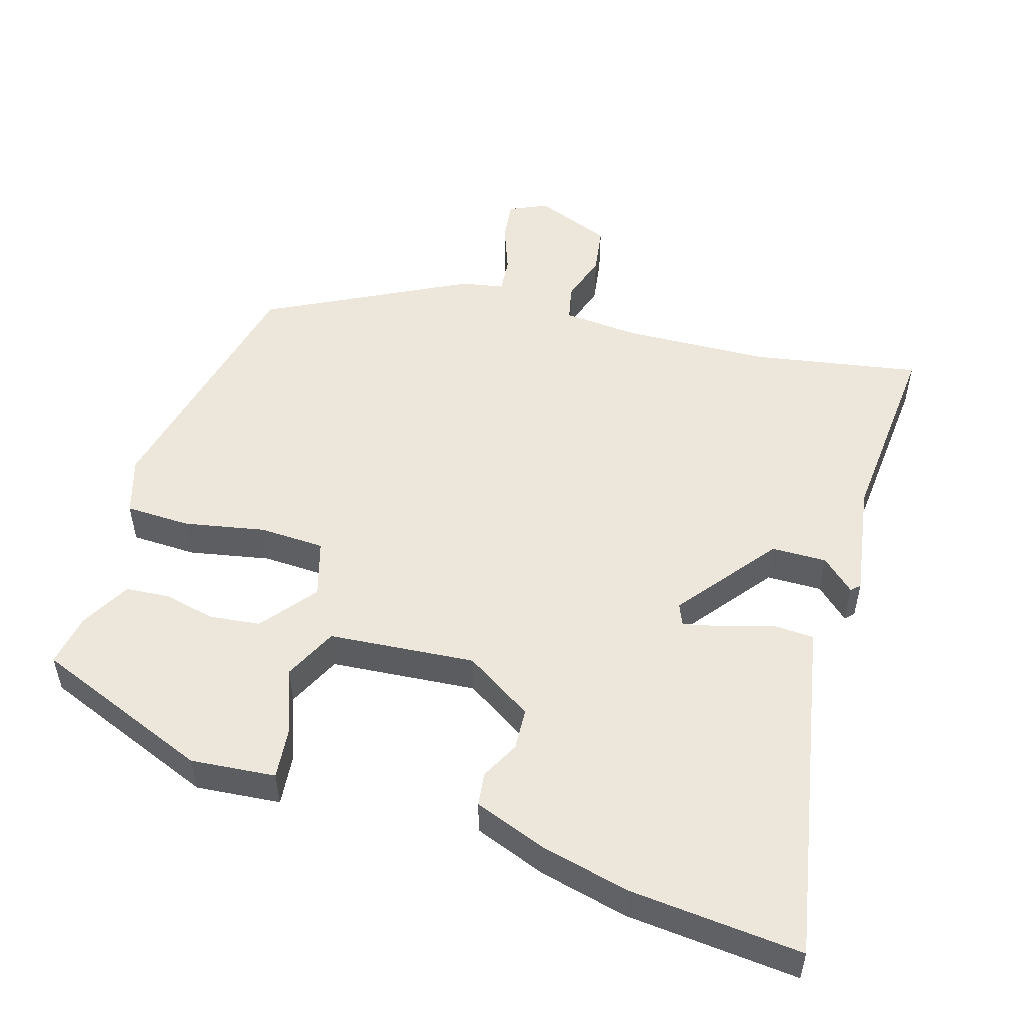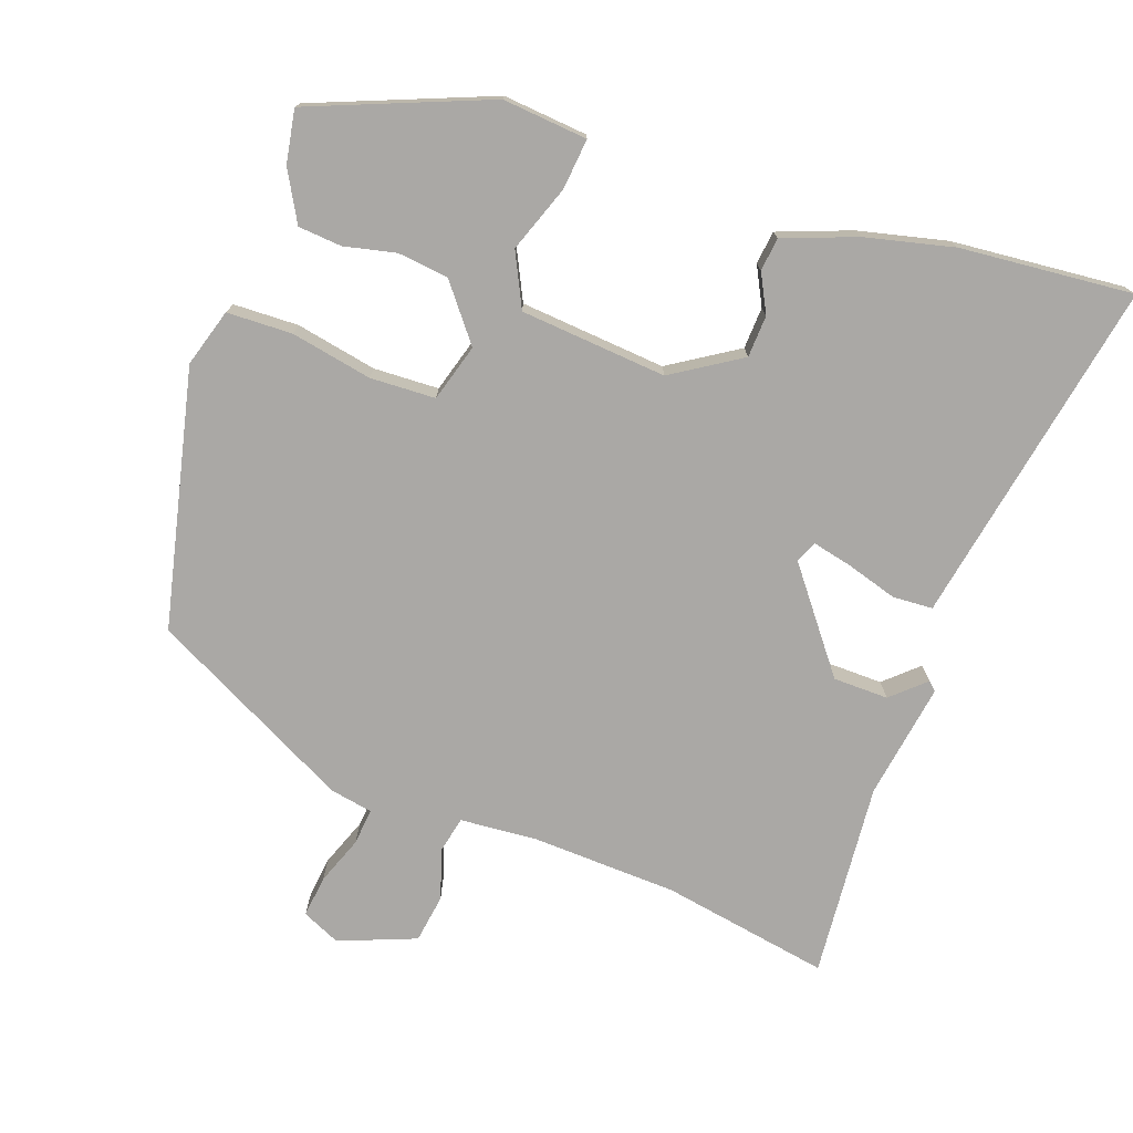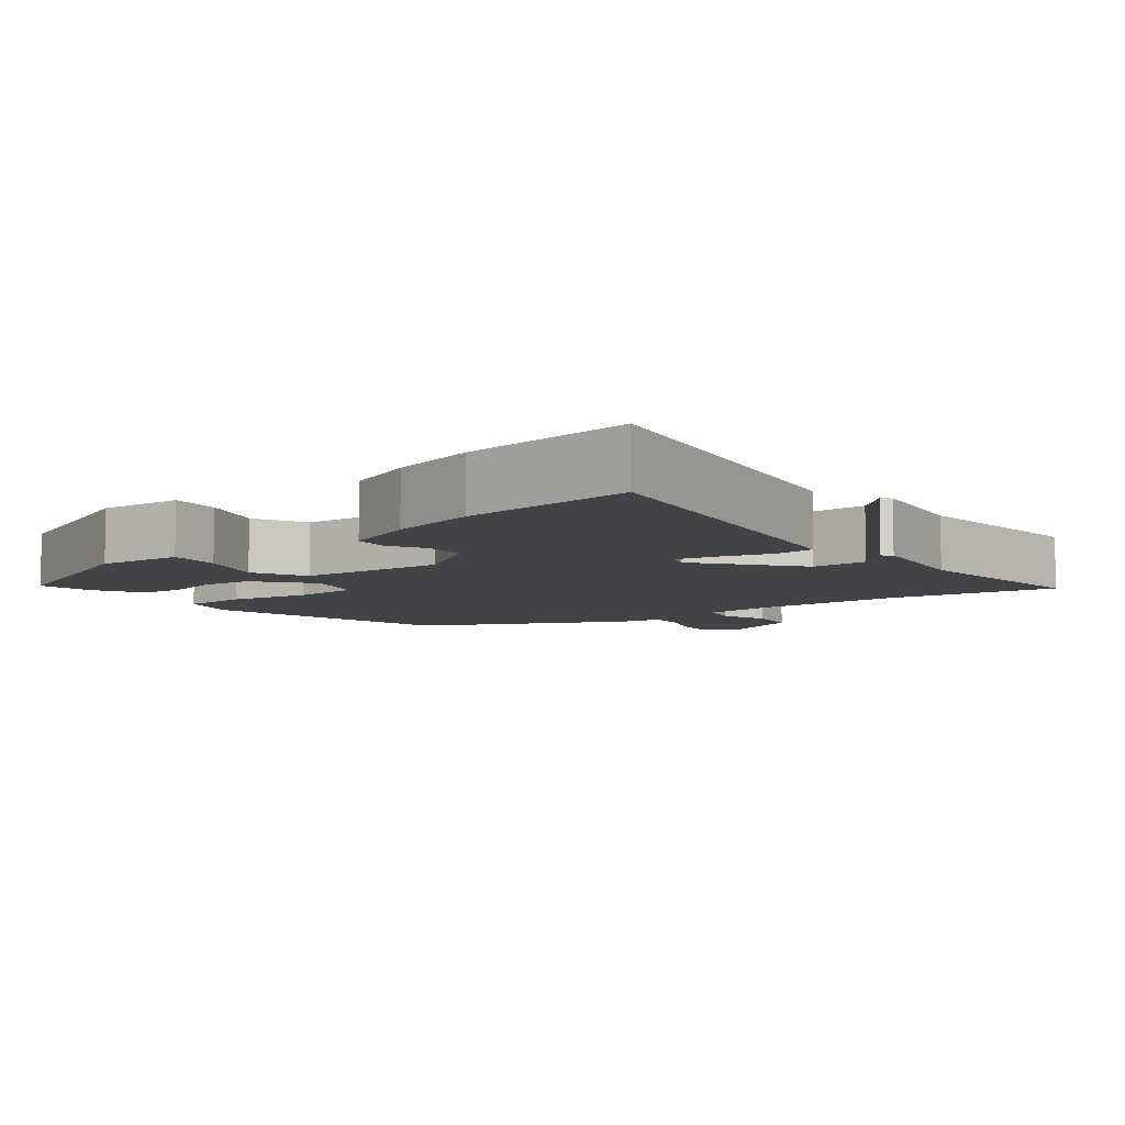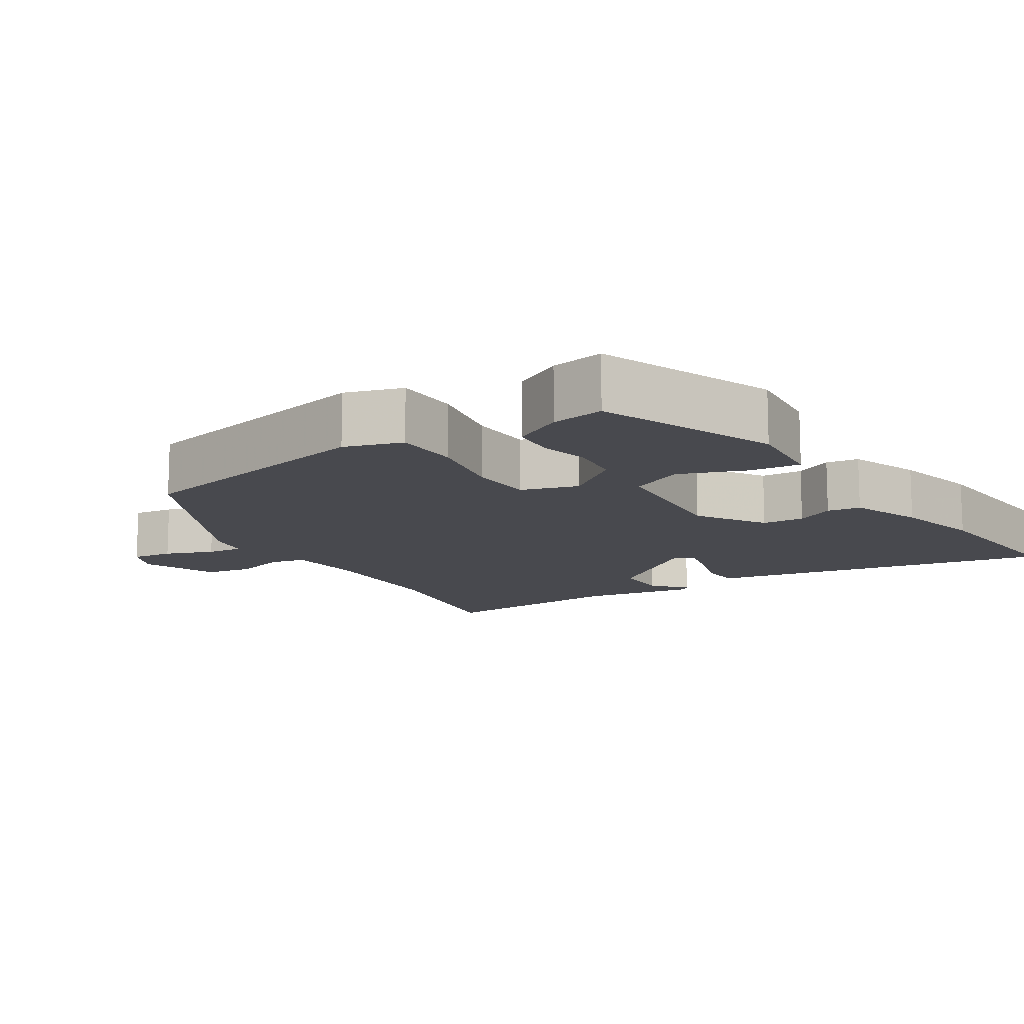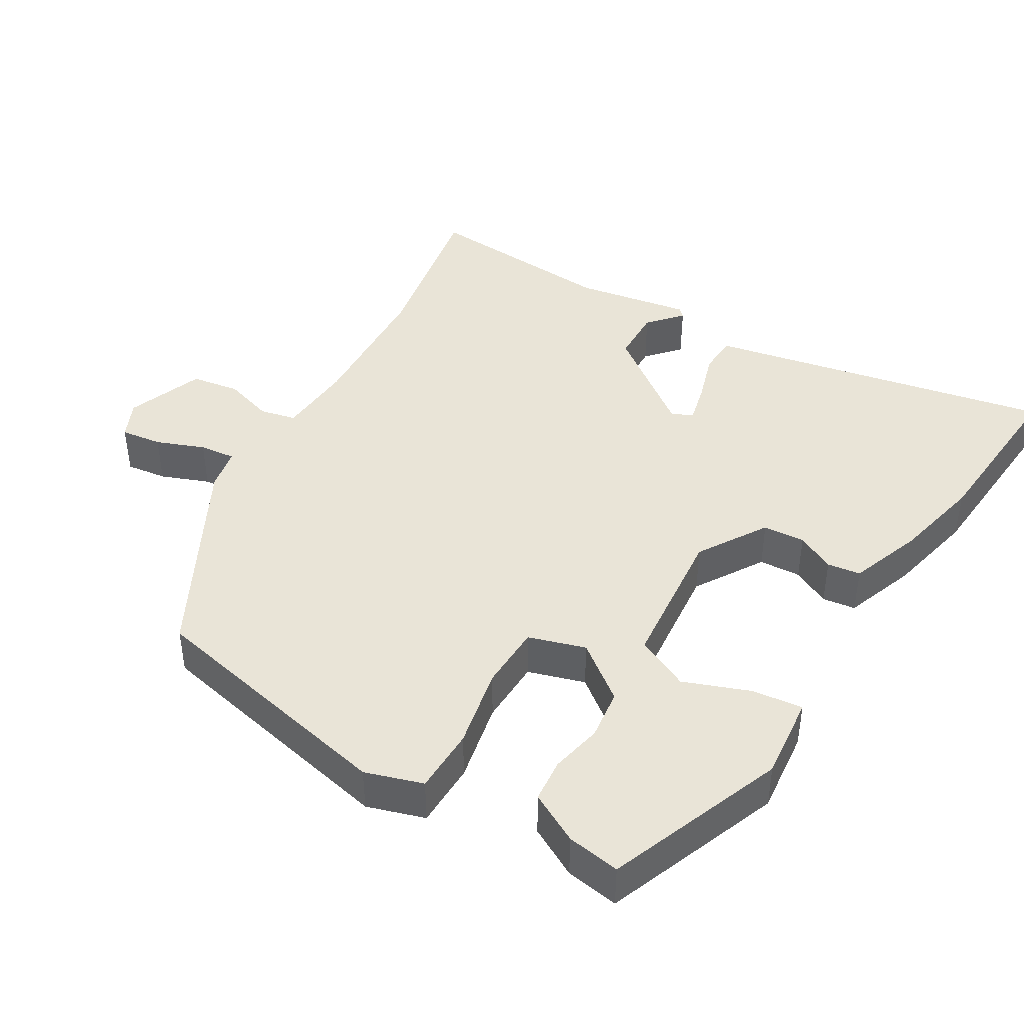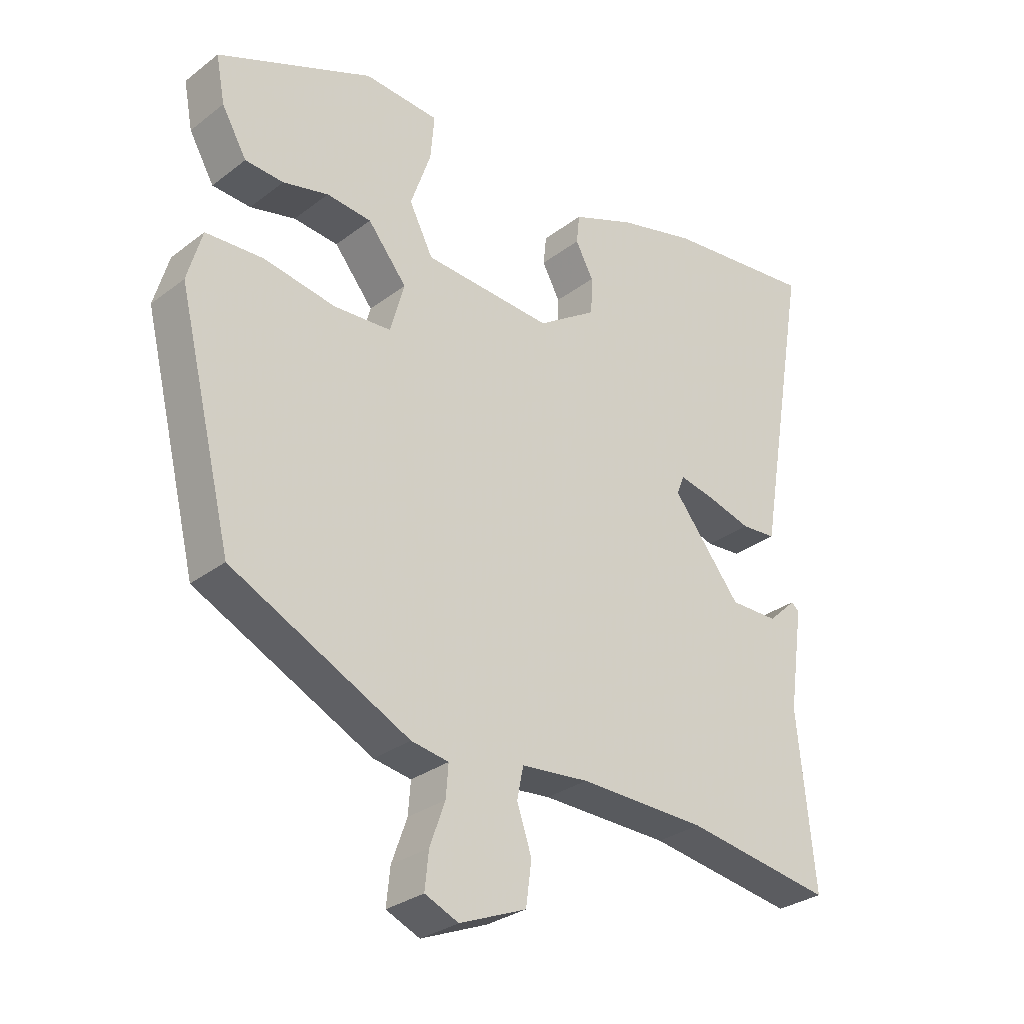
<metadata>
{"format":"obj","ext":"obj","renderer":"f3d","projection":"perspective","resolution":1024,"background":"white","views":[{"elev":52.0,"azim":15.8,"up":"+Y"},{"elev":-75.2,"azim":-20.5,"up":"+Y"},{"elev":-7.4,"azim":37.8,"up":"+Y"},{"elev":-12.7,"azim":-58.5,"up":"+Y"},{"elev":43.0,"azim":-60.6,"up":"+Y"},{"elev":-29.7,"azim":-42.0,"up":"+Z"}]}
</metadata>
<code>
v 0.544 0.07 -0.507
v 0.312 0.07 -0.47
v 0.111 0.07 -0.465
v 0.005 0.07 -0.475
v -0.005 0.07 -0.525
v 0.018 0.07 -0.593
v 0.009 0.07 -0.66
v -0.096 0.07 -0.703
v -0.149 0.07 -0.68
v -0.143 0.07 -0.623
v -0.119 0.07 -0.556
v -0.115 0.07 -0.506
v -0.174 0.07 -0.496
v -0.453 0.07 -0.358
v -0.539 0.07 -0.005
v -0.516 0.07 0.075
v -0.426 0.07 0.079
v -0.314 0.07 0.059
v -0.224 0.07 0.064
v -0.202 0.07 0.143
v -0.263 0.07 0.218
v -0.333 0.07 0.225
v -0.404 0.07 0.208
v -0.464 0.07 0.212
v -0.503 0.07 0.28
v -0.517 0.07 0.353
v -0.274 0.07 0.454
v -0.157 0.07 0.445
v -0.163 0.07 0.375
v -0.195 0.07 0.283
v -0.158 0.07 0.21
v 0.044 0.07 0.196
v 0.137 0.07 0.257
v 0.139 0.07 0.315
v 0.111 0.07 0.367
v 0.116 0.07 0.413
v 0.215 0.07 0.452
v 0.337 0.07 0.483
v 0.575 0.07 0.508
v 0.502 0.07 0.087
v 0.492 0.07 0.028
v 0.437 0.07 0.024
v 0.367 0.07 0.044
v 0.311 0.07 0.056
v 0.299 0.07 0.026
v 0.407 0.07 -0.109
v 0.483 0.07 -0.109
v 0.528 0.07 -0.067
v 0.54 0.07 -0.078
v 0.517 0.07 -0.238
v 0.544 0 -0.507
v 0.312 0 -0.47
v 0.111 0 -0.465
v 0.005 0 -0.475
v -0.005 0 -0.525
v 0.018 0 -0.593
v 0.009 0 -0.66
v -0.096 0 -0.703
v -0.149 0 -0.68
v -0.143 0 -0.623
v -0.119 0 -0.556
v -0.115 0 -0.506
v -0.174 0 -0.496
v -0.453 0 -0.358
v -0.539 0 -0.005
v -0.516 0 0.075
v -0.426 0 0.079
v -0.314 0 0.059
v -0.224 0 0.064
v -0.202 0 0.143
v -0.263 0 0.218
v -0.333 0 0.225
v -0.404 0 0.208
v -0.464 0 0.212
v -0.503 0 0.28
v -0.517 0 0.353
v -0.274 0 0.454
v -0.157 0 0.445
v -0.163 0 0.375
v -0.195 0 0.283
v -0.158 0 0.21
v 0.044 0 0.196
v 0.137 0 0.257
v 0.139 0 0.315
v 0.111 0 0.367
v 0.116 0 0.413
v 0.215 0 0.452
v 0.337 0 0.483
v 0.575 0 0.508
v 0.502 0 0.087
v 0.492 0 0.028
v 0.437 0 0.024
v 0.367 0 0.044
v 0.311 0 0.056
v 0.299 0 0.026
v 0.407 0 -0.109
v 0.483 0 -0.109
v 0.528 0 -0.067
v 0.54 0 -0.078
v 0.517 0 -0.238
f 47 48 49 50
f 50 1 2
f 47 50 2
f 46 47 2
f 45 46 2 3
f 40 41 42 43
f 40 43 44
f 39 40 44
f 38 39 44
f 37 38 44
f 36 37 44
f 35 36 44
f 34 35 44
f 33 34 44 45
f 28 29 30
f 27 28 30
f 26 27 30
f 25 26 30
f 24 25 30
f 23 24 30
f 22 23 30
f 21 22 30 31
f 20 21 31
f 19 20 31 32
f 16 17 18
f 15 16 18
f 14 15 18
f 13 14 18
f 12 13 18
f 12 18 19
f 9 10 11
f 8 9 11
f 7 8 11
f 6 7 11
f 5 6 11
f 4 5 11 12
f 45 3 4
f 33 45 4
f 32 33 4
f 4 12 19 32
f 100 99 98 97
f 52 51 100
f 52 100 97
f 52 97 96
f 53 52 96 95
f 93 92 91 90
f 94 93 90
f 94 90 89
f 94 89 88
f 94 88 87
f 94 87 86
f 94 86 85
f 94 85 84
f 95 94 84 83
f 80 79 78
f 80 78 77
f 80 77 76
f 80 76 75
f 80 75 74
f 80 74 73
f 80 73 72
f 81 80 72 71
f 81 71 70
f 82 81 70 69
f 68 67 66
f 68 66 65
f 68 65 64
f 68 64 63
f 68 63 62
f 69 68 62
f 61 60 59
f 61 59 58
f 61 58 57
f 61 57 56
f 61 56 55
f 62 61 55 54
f 54 53 95
f 54 95 83
f 54 83 82
f 82 69 62 54
f 1 51 52 2
f 2 52 53 3
f 3 53 54 4
f 4 54 55 5
f 5 55 56 6
f 6 56 57 7
f 7 57 58 8
f 8 58 59 9
f 9 59 60 10
f 10 60 61 11
f 11 61 62 12
f 12 62 63 13
f 13 63 64 14
f 14 64 65 15
f 15 65 66 16
f 16 66 67 17
f 17 67 68 18
f 18 68 69 19
f 19 69 70 20
f 20 70 71 21
f 21 71 72 22
f 22 72 73 23
f 23 73 74 24
f 24 74 75 25
f 25 75 76 26
f 26 76 77 27
f 27 77 78 28
f 28 78 79 29
f 29 79 80 30
f 30 80 81 31
f 31 81 82 32
f 32 82 83 33
f 33 83 84 34
f 34 84 85 35
f 35 85 86 36
f 36 86 87 37
f 37 87 88 38
f 38 88 89 39
f 39 89 90 40
f 40 90 91 41
f 41 91 92 42
f 42 92 93 43
f 43 93 94 44
f 44 94 95 45
f 45 95 96 46
f 46 96 97 47
f 47 97 98 48
f 48 98 99 49
f 49 99 100 50
f 50 100 51 1

</code>
